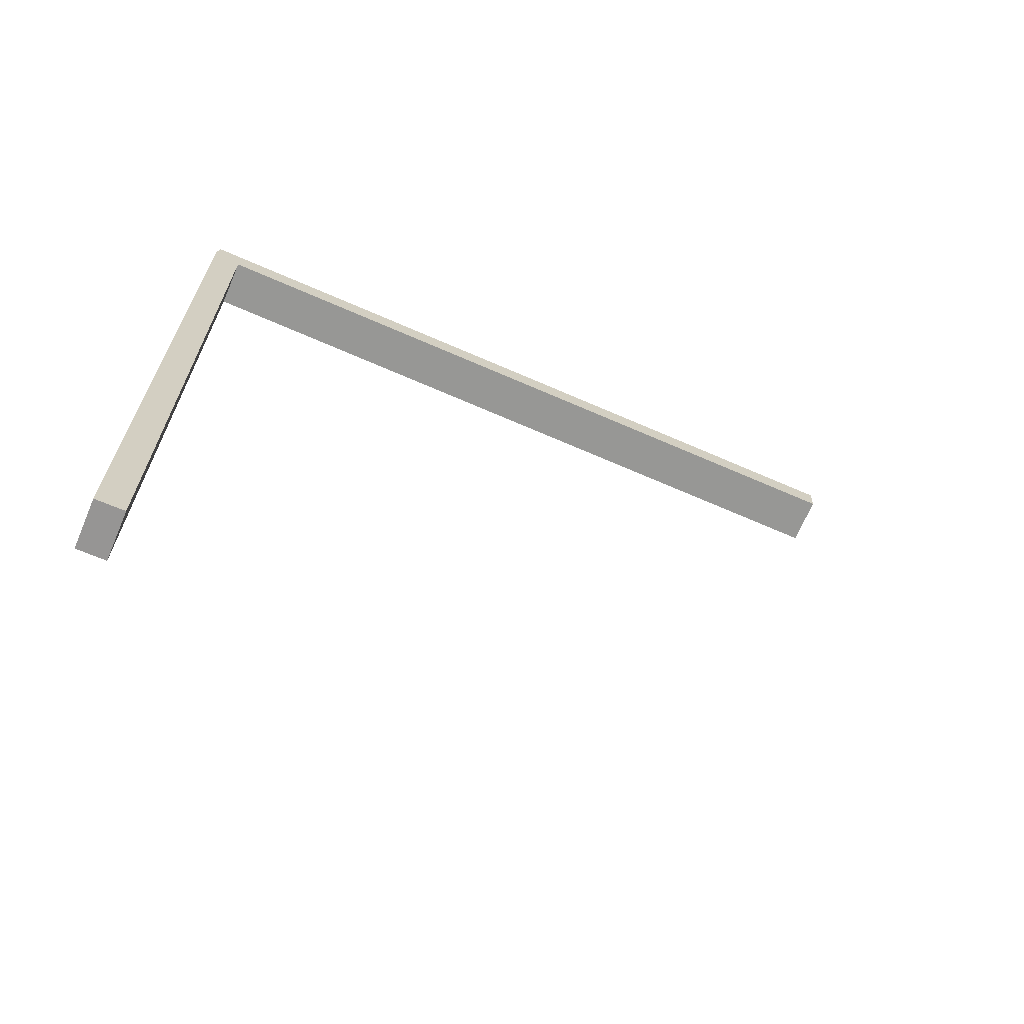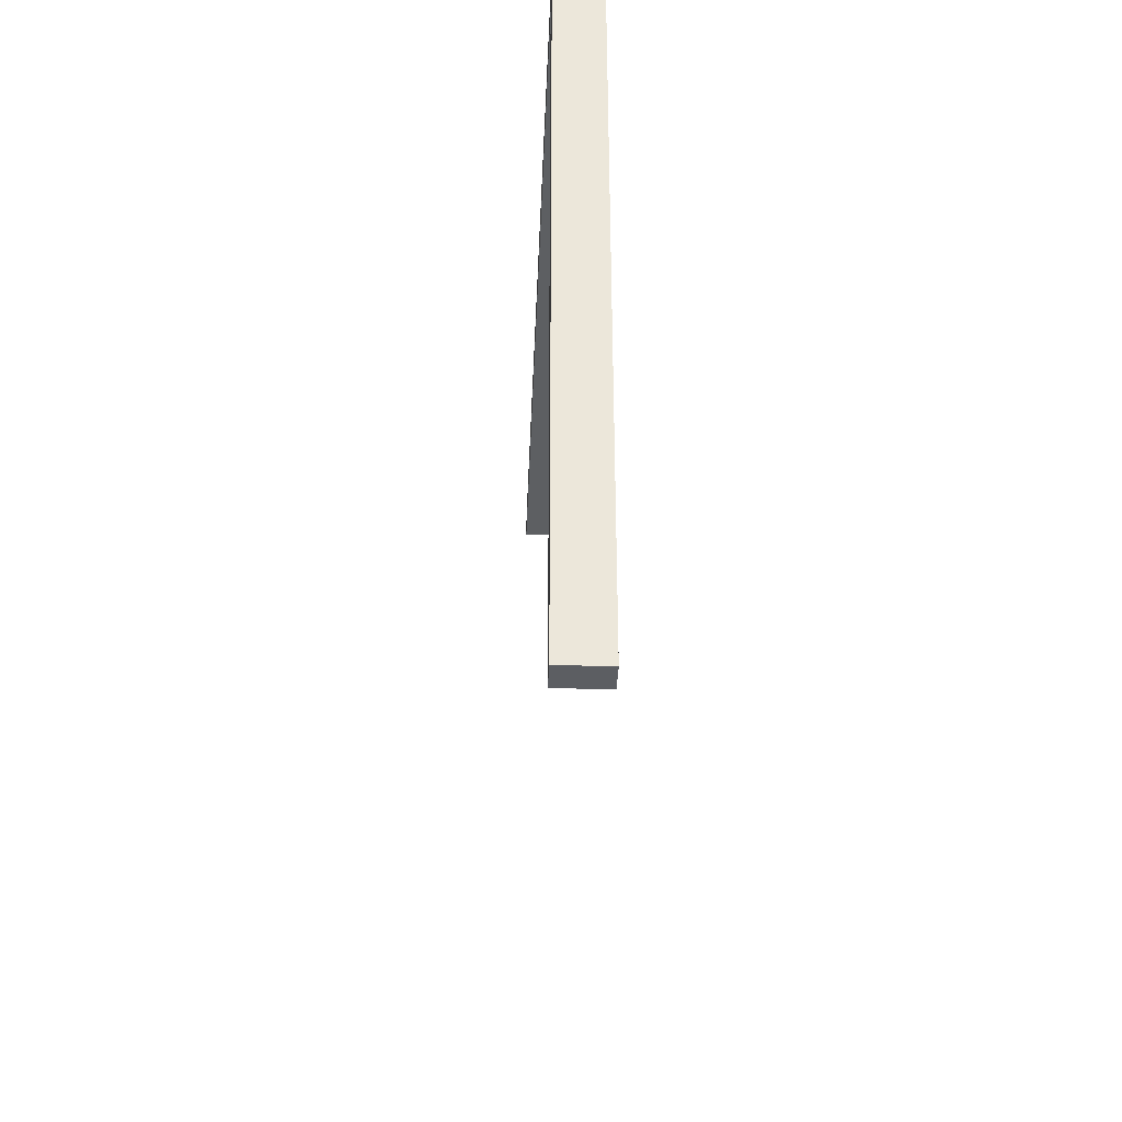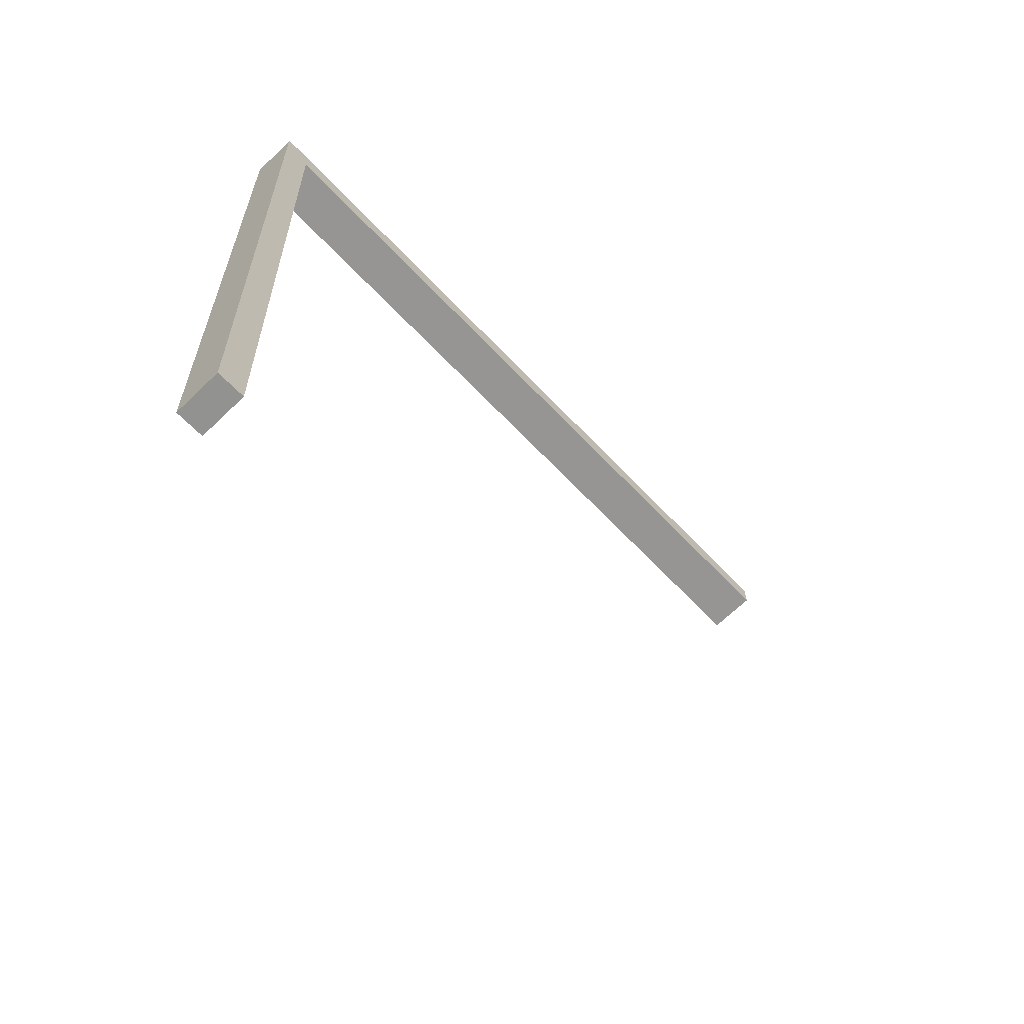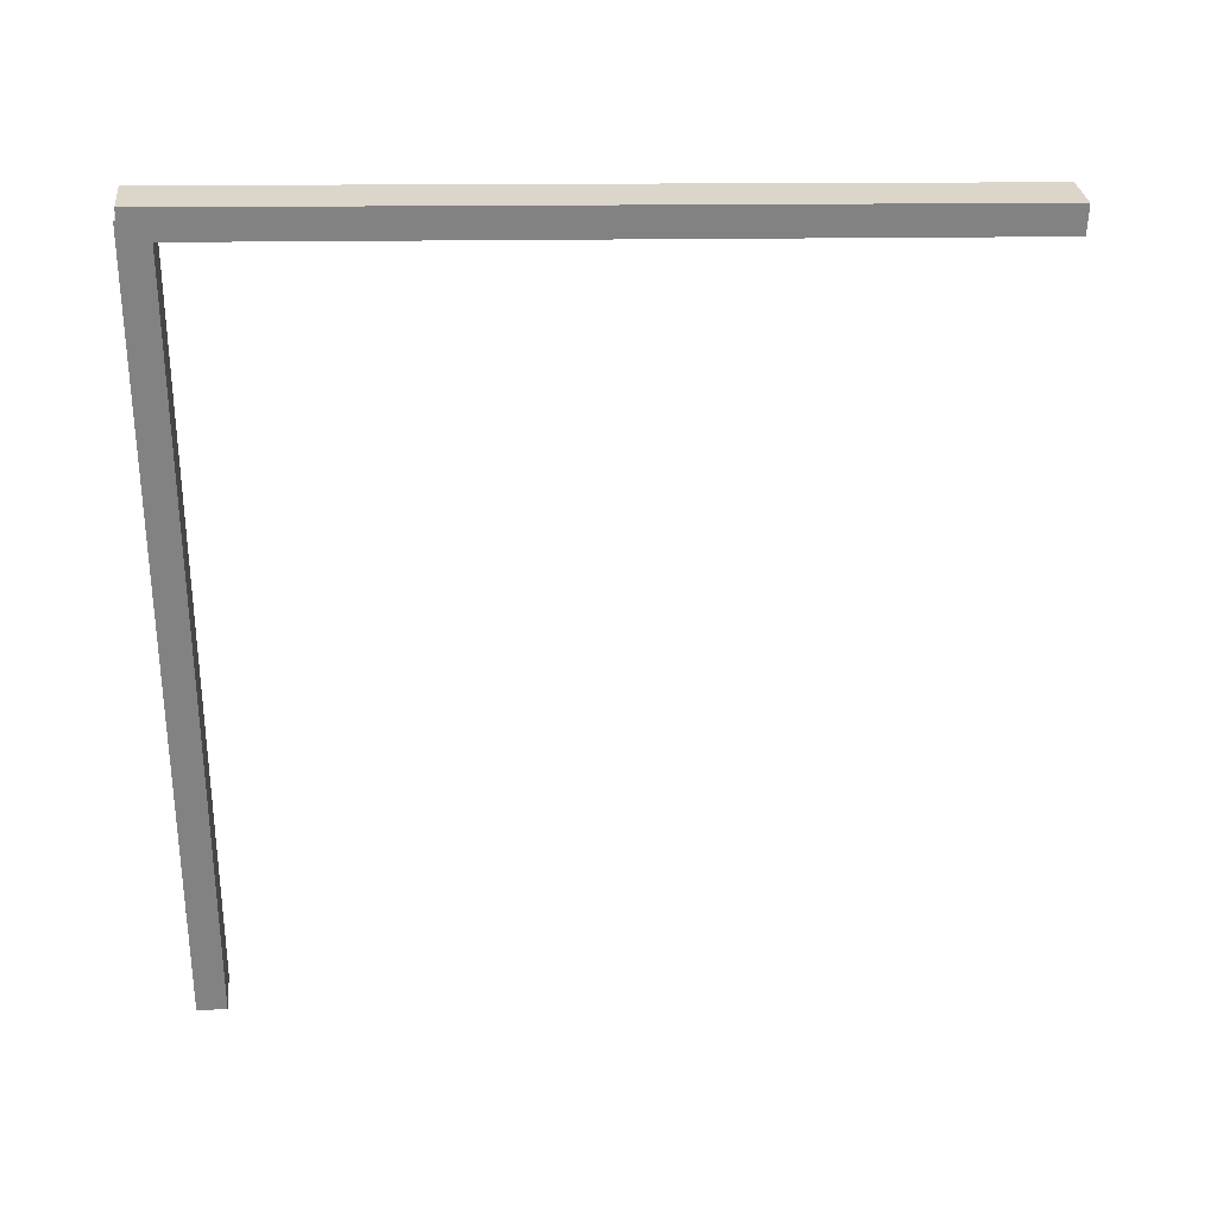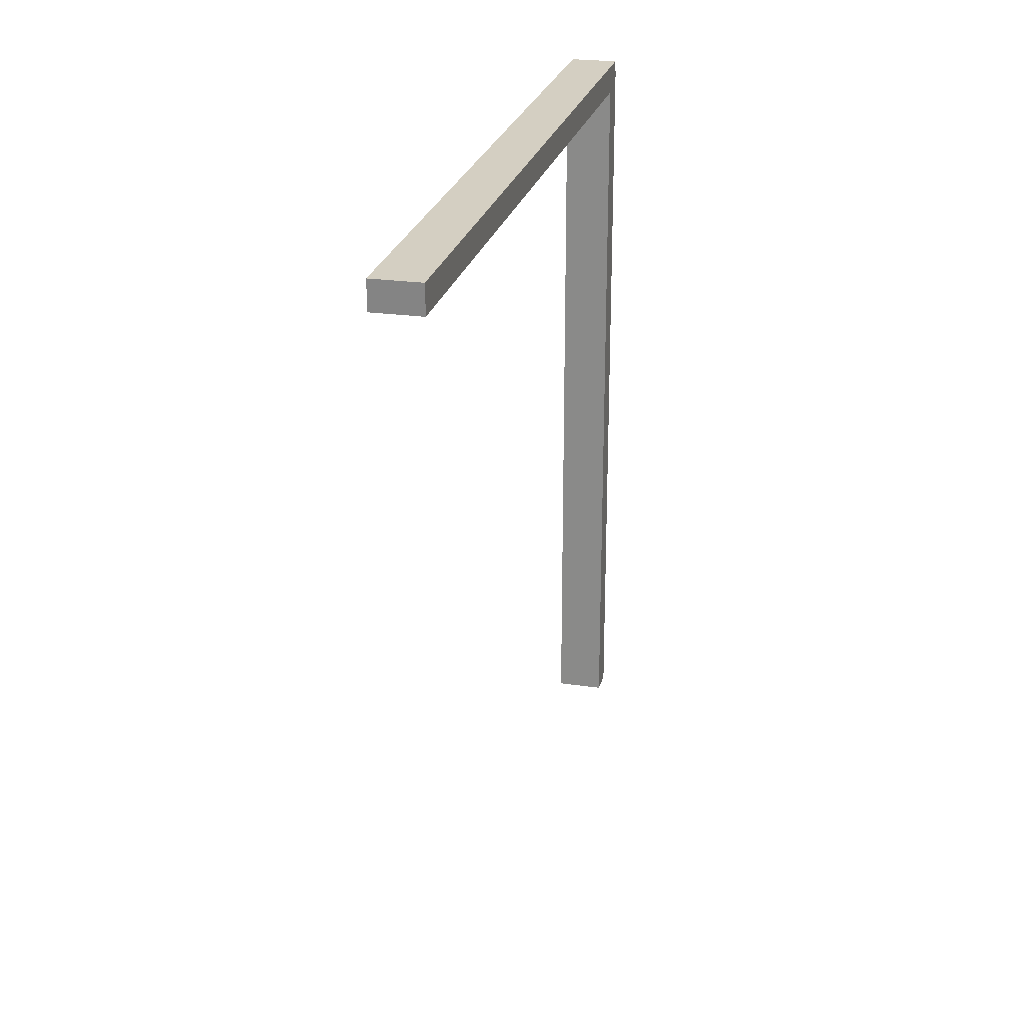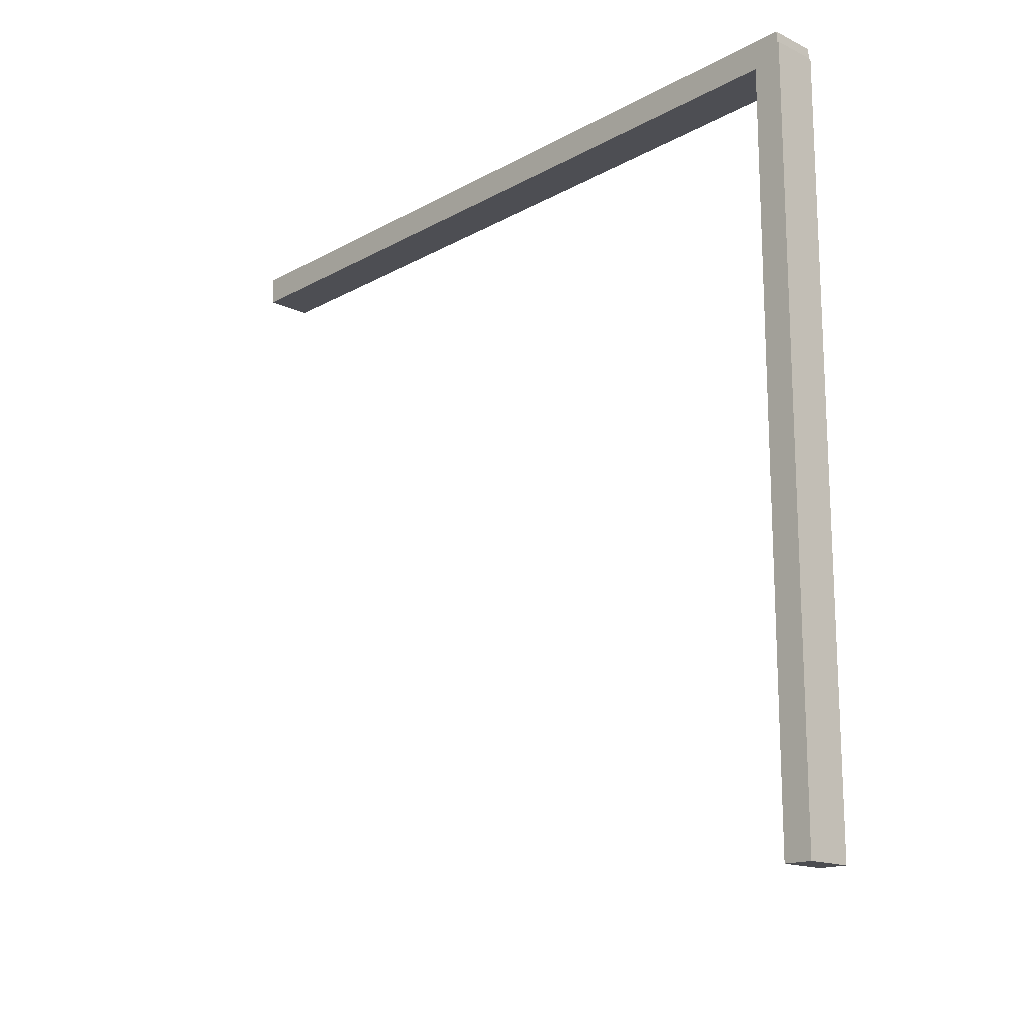
<metadata>
{"format":"obj","ext":"obj","renderer":"f3d","projection":"perspective","resolution":1024,"background":"white","views":[{"elev":-67.5,"azim":66.9,"up":"+Y"},{"elev":-37.7,"azim":-2.4,"up":"+Y"},{"elev":-67.6,"azim":-136.1,"up":"+Z"},{"elev":29.6,"azim":83.9,"up":"+Y"},{"elev":23.6,"azim":-166.1,"up":"+Y"},{"elev":-16.1,"azim":-44.4,"up":"+Y"}]}
</metadata>
<code>
o Cube.001_Cube.002
v -0.2026 -3.196 0.1187
v -0.2026 3.196 0.1187
v -0.2026 -3.196 -0.1187
v -0.2026 3.196 -0.1187
v 0.2026 -3.196 0.1187
v 0.2026 3.196 0.1187
v 0.2026 -3.196 -0.1187
v 0.2026 3.196 -0.1187
v -0.2026 3.291 0.1008
v -0.2026 3.072 -6.287
v -0.2026 3.054 0.1089
v -0.2026 2.835 -6.279
v 0.2026 3.291 0.1008
v 0.2026 3.072 -6.287
v 0.2026 3.054 0.1089
v 0.2026 2.835 -6.279
f 2 4 3 1
f 4 8 7 3
f 8 6 5 7
f 6 2 1 5
f 1 3 7 5
f 6 8 4 2
f 10 12 11 9
f 12 16 15 11
f 16 14 13 15
f 14 10 9 13
f 9 11 15 13
f 14 16 12 10

</code>
